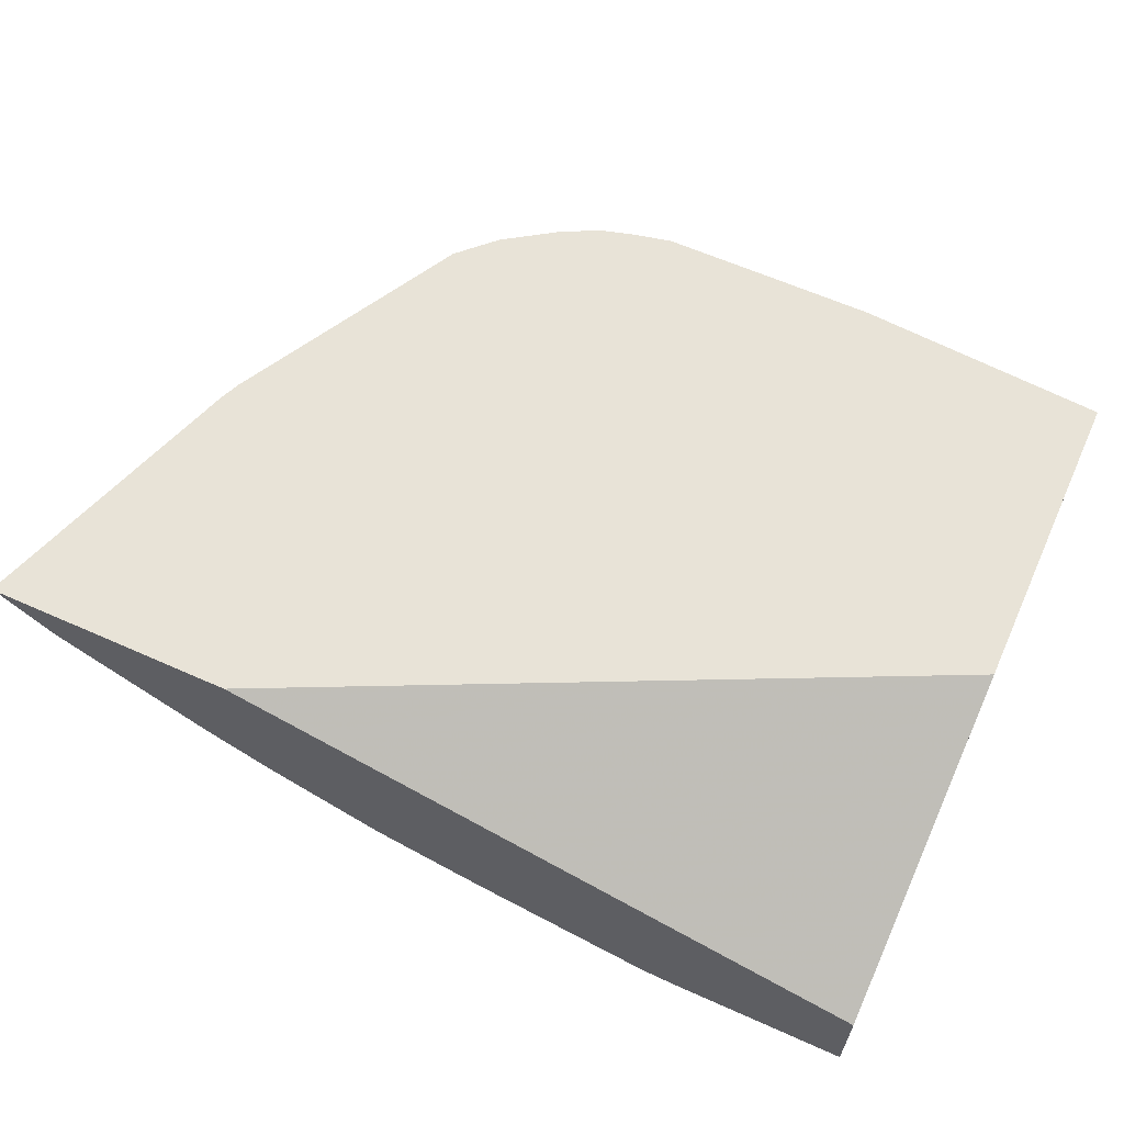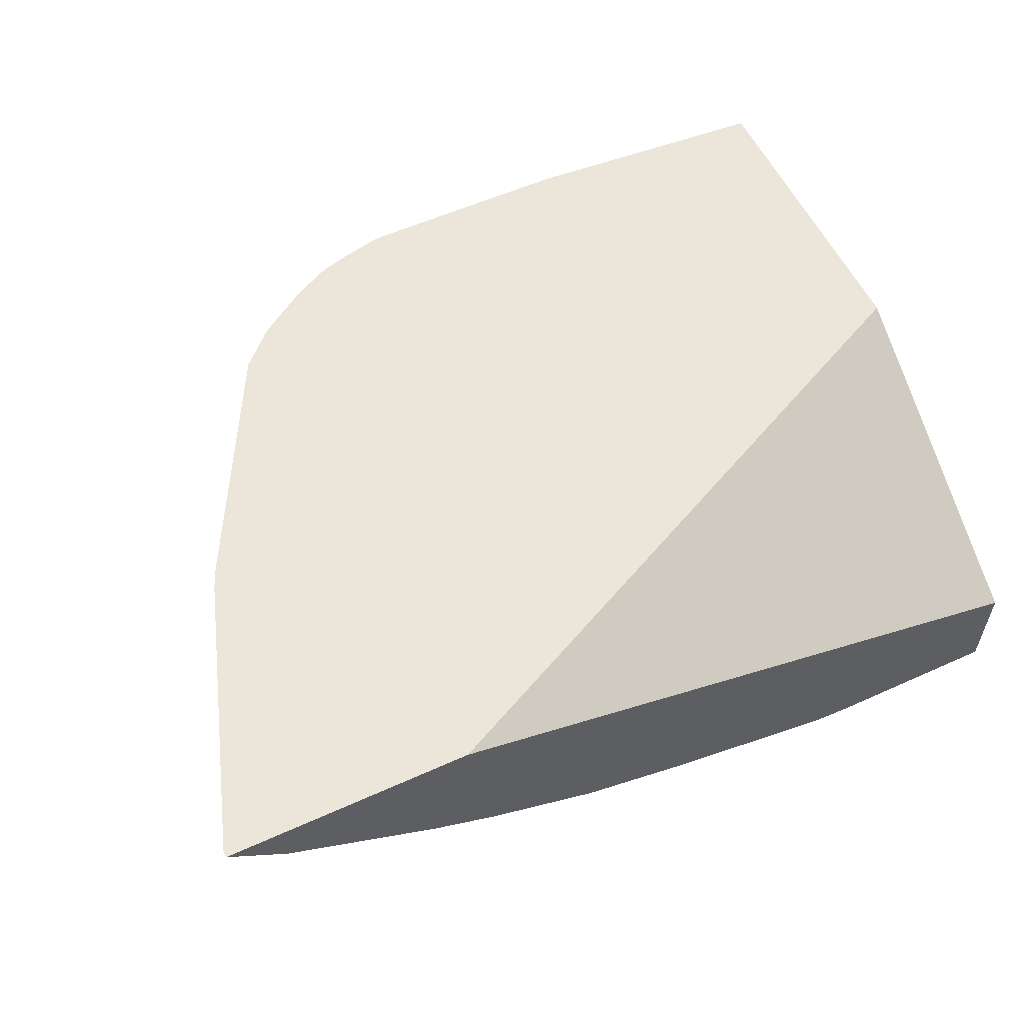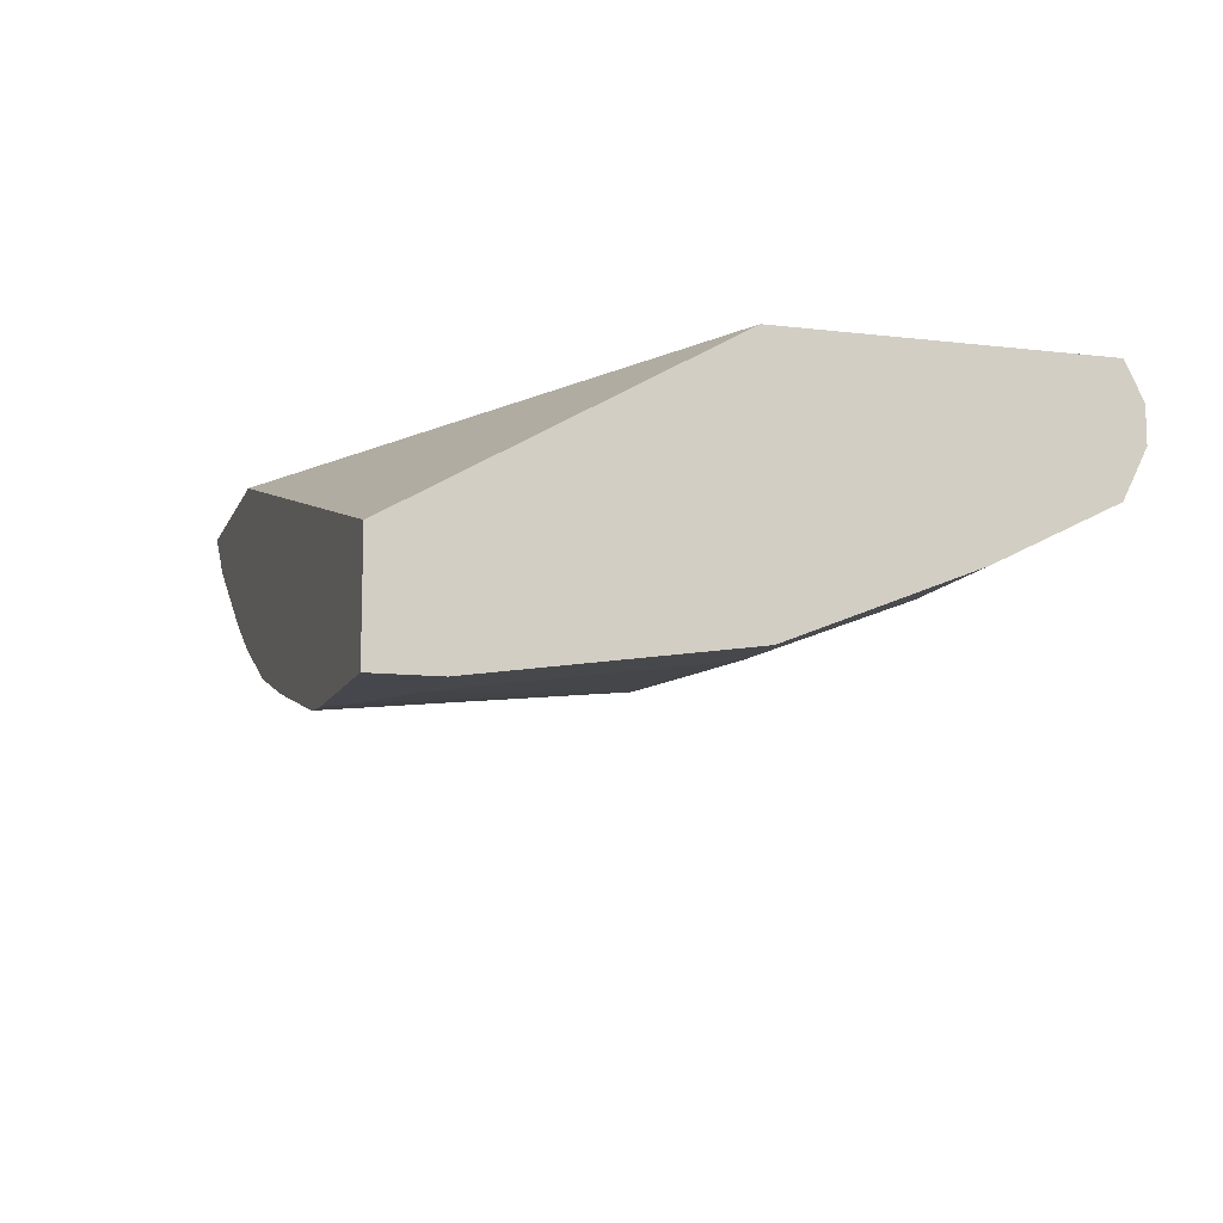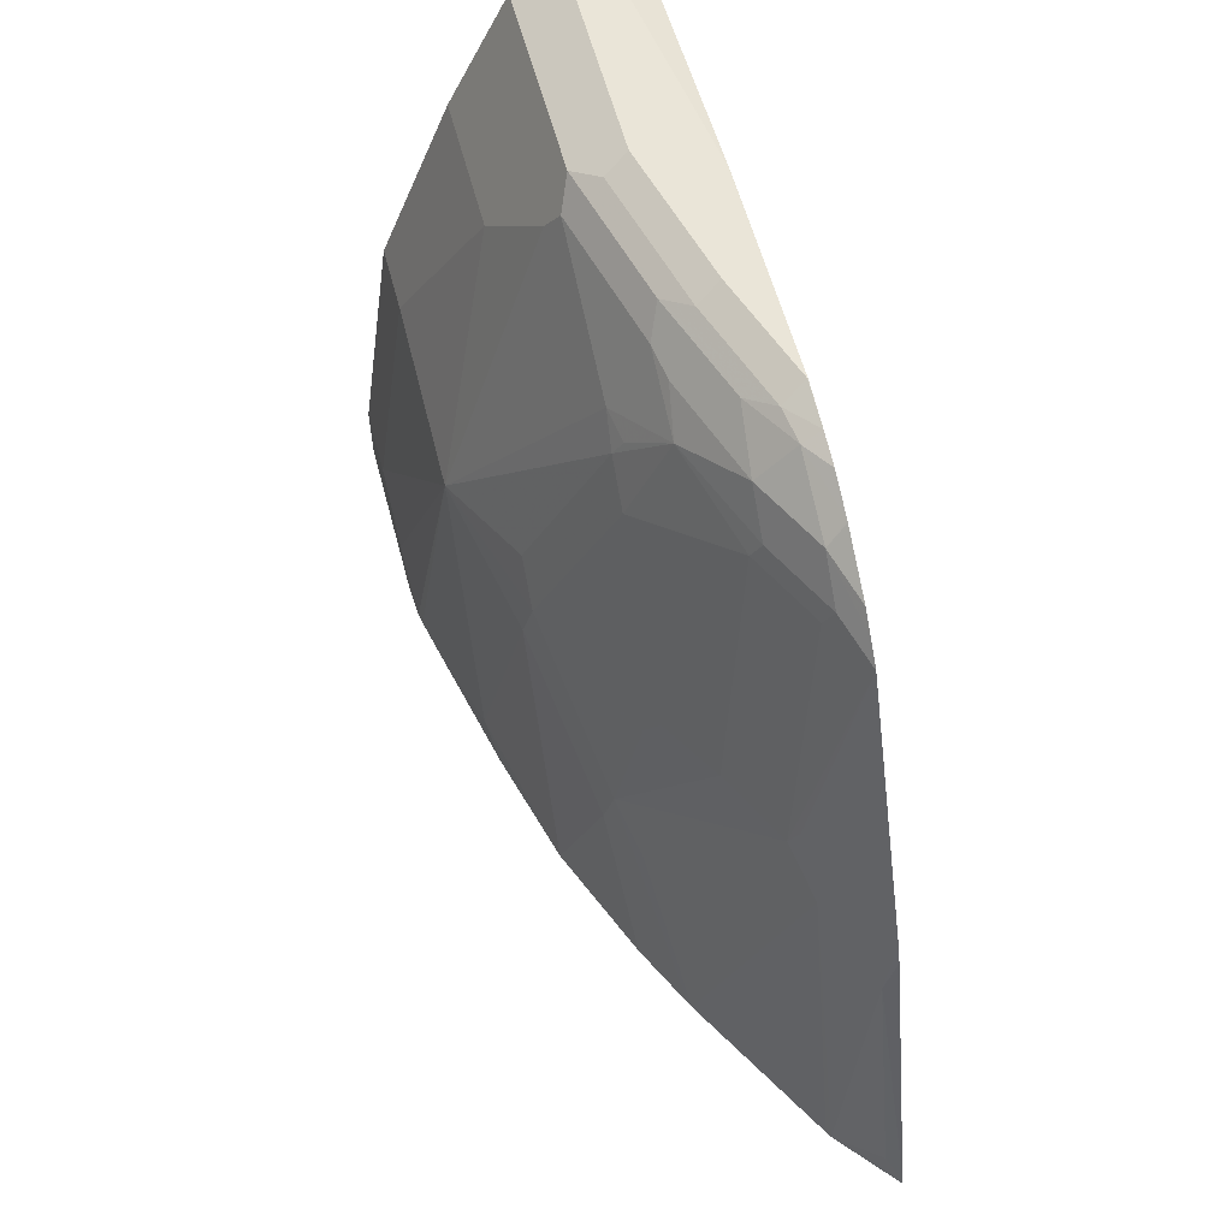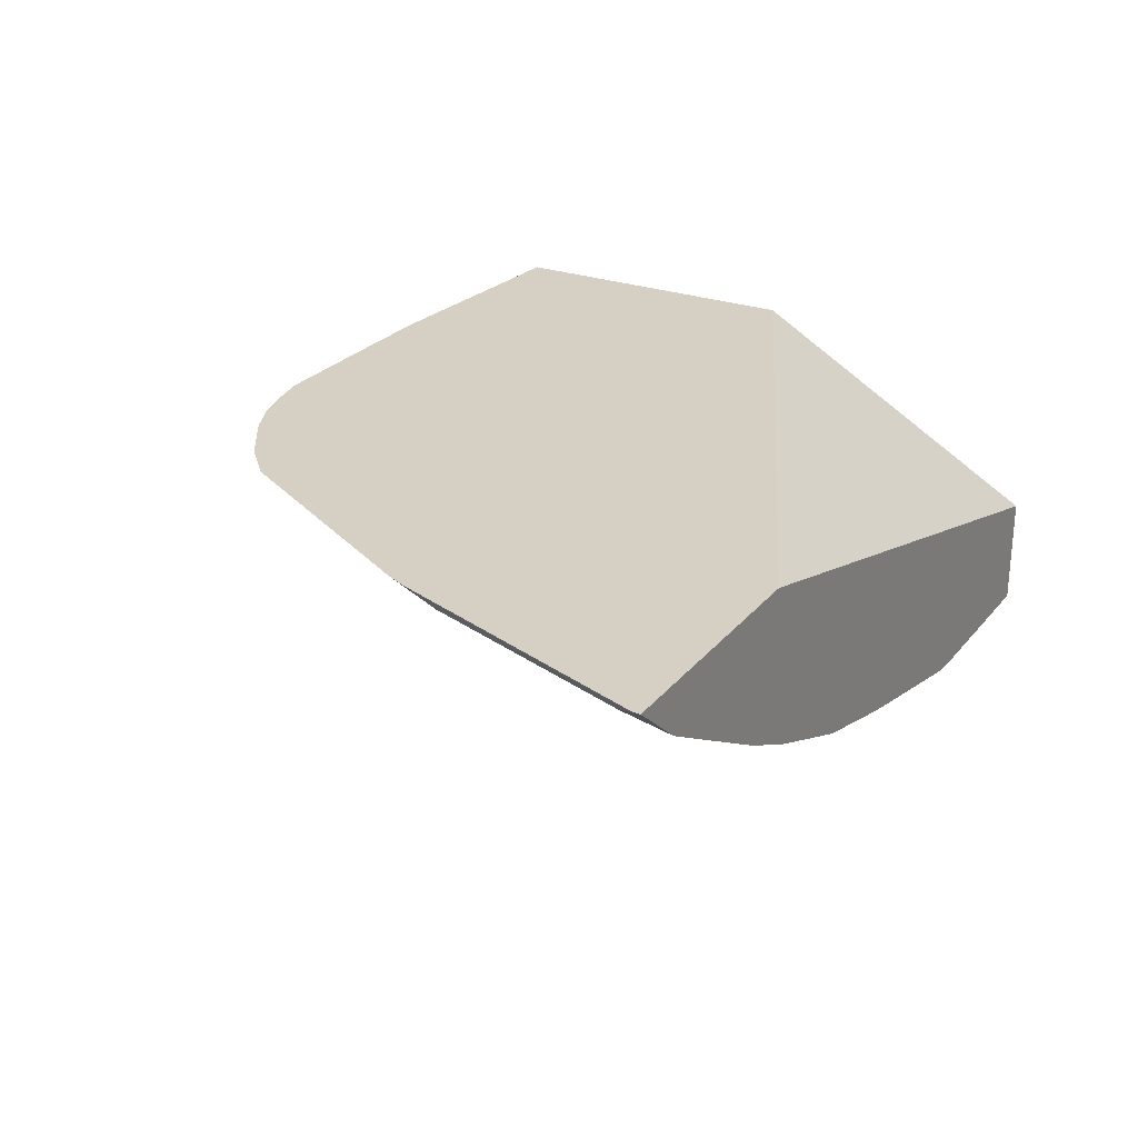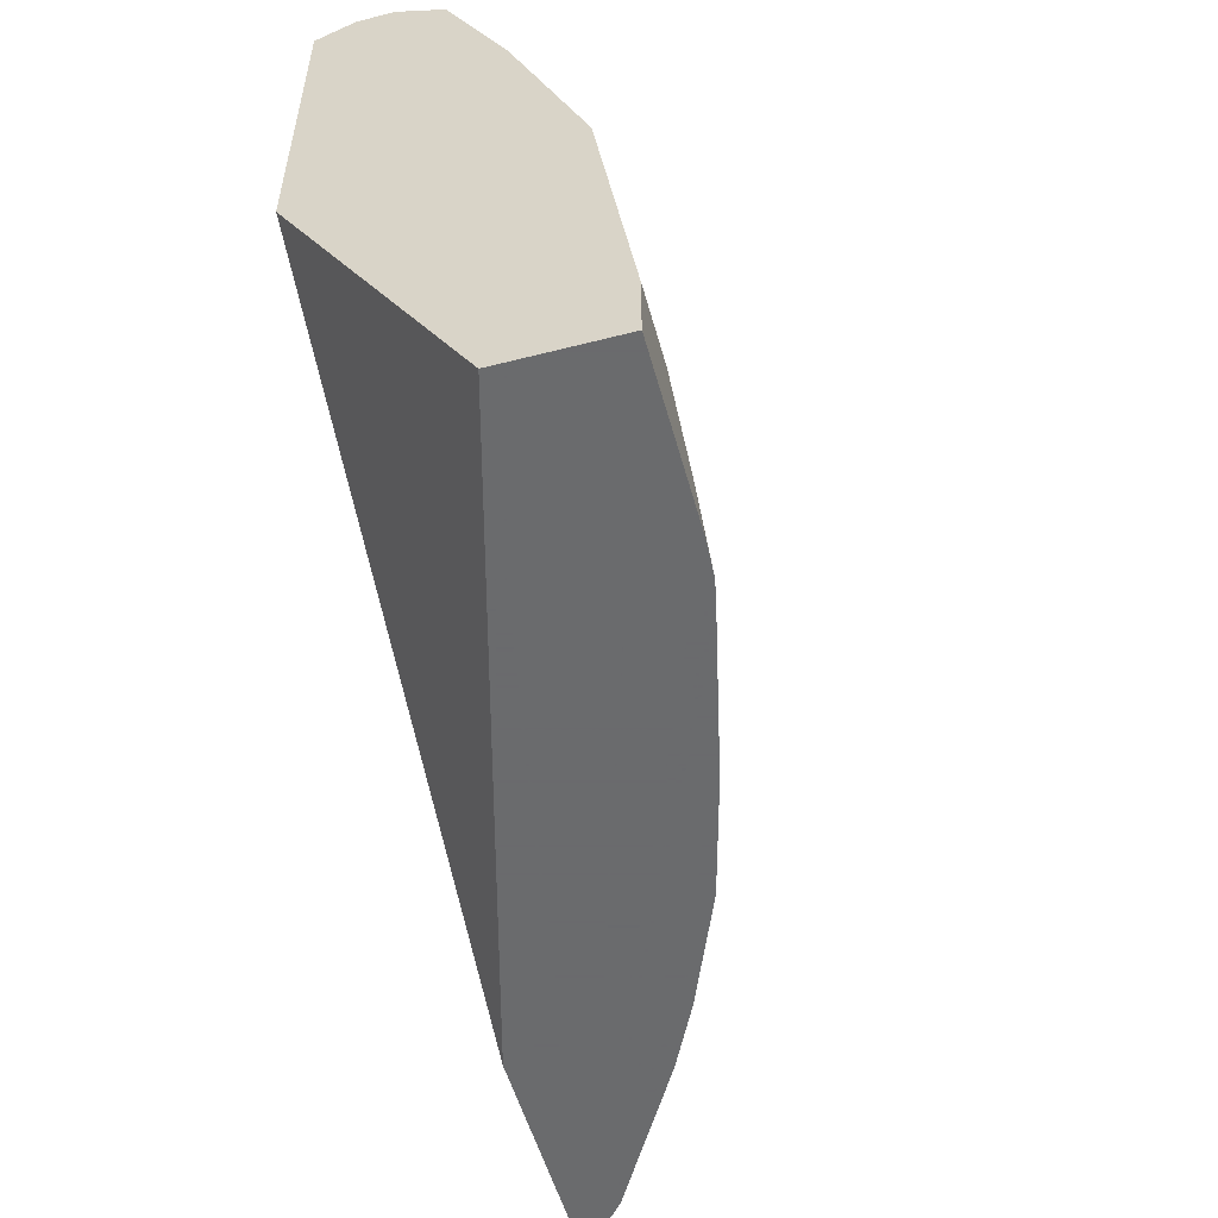
<metadata>
{"format":"obj","ext":"obj","renderer":"f3d","projection":"perspective","resolution":1024,"background":"white","views":[{"elev":61.9,"azim":24.4,"up":"+Z"},{"elev":56.8,"azim":-25.2,"up":"+Z"},{"elev":-10.9,"azim":73.4,"up":"+Z"},{"elev":59.0,"azim":-104.8,"up":"+Y"},{"elev":26.1,"azim":-60.0,"up":"+Z"},{"elev":-53.2,"azim":105.3,"up":"+Y"}]}
</metadata>
<code>
v -0.4989 -0.01572 -0.6836
v -0.4989 -0.0119 -0.6836
v -0.4673 -0.01572 -0.7103
v -0.3605 -0.01572 -0.6836
v -0.4894 1.2e-06 -0.6906
v -0.4471 0.1408 -0.6836
v -0.4492 0.1207 -0.6906
v -0.4642 -0.01572 -0.7122
v -0.409 0.1408 -0.7107
v -0.001124 -0.01572 -0.7822
v -0.001124 0.1563 -0.6836
v -0.4426 0.1514 -0.6836
v -0.3727 0.2816 -0.6836
v -0.3826 -0.01572 -0.759
v -0.3872 0.171 -0.7141
v -0.3847 0.1609 -0.7191
v -0.3042 0.08049 -0.7794
v -0.3285 0.06036 -0.771
v -0.001124 -0.01572 -0.8448
v -0.001124 0.3317 -0.6836
v -0.3622 0.2922 -0.6836
v -0.3268 0.3118 -0.6939
v -0.347 0.2916 -0.6939
v -0.3444 0.2816 -0.699
v -0.3797 -0.01572 -0.7604
v -0.3042 0.2816 -0.7191
v -0.3444 0.1609 -0.7392
v -0.3455 -0.01572 -0.7772
v -0.3084 0.1542 -0.7576
v -0.3017 0.1408 -0.7643
v -0.2238 0.1408 -0.7995
v -0.2213 0.1207 -0.8046
v -0.3017 0.06036 -0.7844
v -0.001124 0.02013 -0.8448
v -0.09619 -0.01572 -0.8448
v -0.001124 0.3419 -0.704
v -0.1408 0.3419 -0.6839
v -0.1408 0.3418 -0.6836
v -0.3526 0.3017 -0.6836
v -0.3435 0.3077 -0.6836
v -0.3228 0.3216 -0.6836
v -0.3219 0.3221 -0.6836
v -0.2866 0.3319 -0.6939
v -0.2866 0.3118 -0.7141
v -0.3067 0.2916 -0.7141
v -0.2481 0.295 -0.7375
v -0.2439 0.2414 -0.7593
v -0.2821 -0.01572 -0.8035
v -0.2238 0.2615 -0.7593
v -0.2037 0.1609 -0.7995
v -0.1408 0.1408 -0.8247
v -0.2012 1.2e-06 -0.8247
v -0.001124 0.1609 -0.8247
v -0.04025 0.02013 -0.8448
v -0.1169 -0.01572 -0.8437
v -0.0805 1.2e-06 -0.8448
v -0.001124 0.3419 -0.7241
v -0.2014 0.3419 -0.6836
v -0.3019 0.332 -0.6836
v -0.285 0.3368 -0.6836
v -0.2682 0.3352 -0.6973
v -0.2548 0.3285 -0.7107
v -0.2263 0.3118 -0.7342
v -0.2079 0.3151 -0.7375
v -0.1676 0.295 -0.7576
v -0.2079 0.2749 -0.7576
v -0.2263 0.2715 -0.7543
v -0.2188 -0.01572 -0.8207
v -0.1274 0.3151 -0.7576
v -0.1207 0.3017 -0.7643
v -0.0805 0.2615 -0.7844
v -0.04025 0.1609 -0.8247
v -0.1229 -0.01572 -0.8426
v -0.1381 -0.01572 -0.8392
v -0.001124 0.2615 -0.7844
v -0.001124 0.3324 -0.7432
v -0.1207 0.3419 -0.7241
v -0.2617 0.3419 -0.6836
v -0.2614 0.3419 -0.6839
v -0.2079 0.3352 -0.7174
v -0.1945 0.3285 -0.7308
v -0.114 0.3285 -0.7509
v -0.001124 0.3038 -0.7633
v -0.001124 0.3285 -0.7509
v -0.1274 0.3352 -0.7375
v -0.2012 0.3419 -0.704
f 43 60 61
f 36 78 58
f 36 58 37
f 37 58 38
f 42 59 43
f 43 59 60
f 36 79 78
f 43 61 62
f 46 65 66
f 44 62 81
f 44 81 63
f 44 63 46
f 44 46 45
f 46 63 64
f 46 64 69
f 46 69 65
f 36 86 79
f 43 62 44
f 36 77 86
f 26 45 46
f 35 55 56
f 23 45 26
f 23 26 24
f 26 46 47
f 26 47 27
f 46 66 67
f 27 47 29
f 28 33 48
f 29 47 31
f 29 31 30
f 31 47 49
f 31 49 50
f 31 50 51
f 31 51 32
f 32 52 48
f 32 51 52
f 34 54 72
f 34 72 53
f 36 57 77
f 46 67 49
f 52 73 74
f 48 52 68
f 61 80 81
f 61 81 62
f 63 81 64
f 64 81 69
f 69 82 83
f 69 83 71
f 69 71 70
f 69 81 82
f 71 83 75
f 76 84 82
f 76 82 85
f 76 85 77
f 77 85 80
f 77 80 86
f 80 85 81
f 81 85 82
f 82 84 83
f 61 86 80
f 61 79 86
f 60 79 61
f 60 78 79
f 49 67 66
f 49 66 51
f 49 51 50
f 51 65 69
f 51 69 70
f 51 70 71
f 51 71 72
f 51 72 54
f 46 49 47
f 51 54 56
f 51 55 73
f 51 73 52
f 51 66 65
f 22 45 23
f 52 74 68
f 53 72 71
f 53 71 75
f 57 76 77
f 51 56 55
f 22 44 45
f 32 48 33
f 22 42 43
f 1 42 41
f 1 41 40
f 1 40 39
f 1 39 21
f 1 21 13
f 1 13 12
f 1 12 6
f 1 6 2
f 2 5 3
f 2 6 7
f 2 7 5
f 3 5 7
f 3 7 9
f 3 9 8
f 4 10 11
f 6 12 7
f 7 12 13
f 1 59 42
f 1 60 59
f 1 78 60
f 1 58 78
f 1 2 3
f 1 3 8
f 1 8 14
f 1 14 25
f 1 25 28
f 1 28 48
f 1 48 68
f 22 43 44
f 7 13 9
f 1 74 73
f 1 55 35
f 1 35 19
f 1 19 10
f 1 10 4
f 1 4 11
f 1 11 20
f 1 20 38
f 1 38 58
f 1 73 55
f 8 9 14
f 1 68 74
f 9 16 17
f 16 27 17
f 17 28 25
f 17 27 29
f 17 29 30
f 17 30 31
f 17 31 32
f 17 32 33
f 17 33 28
f 19 35 56
f 19 56 54
f 19 54 34
f 20 36 37
f 20 37 38
f 22 39 40
f 22 40 41
f 22 41 42
f 9 15 16
f 16 26 27
f 16 24 26
f 21 39 22
f 14 18 17
f 9 17 18
f 14 17 25
f 9 18 14
f 10 19 34
f 10 34 53
f 10 53 75
f 10 75 83
f 10 83 84
f 10 84 76
f 9 13 15
f 10 57 36
f 10 36 20
f 10 20 11
f 13 21 22
f 13 16 15
f 13 22 23
f 13 23 24
f 10 76 57
f 13 24 16

</code>
